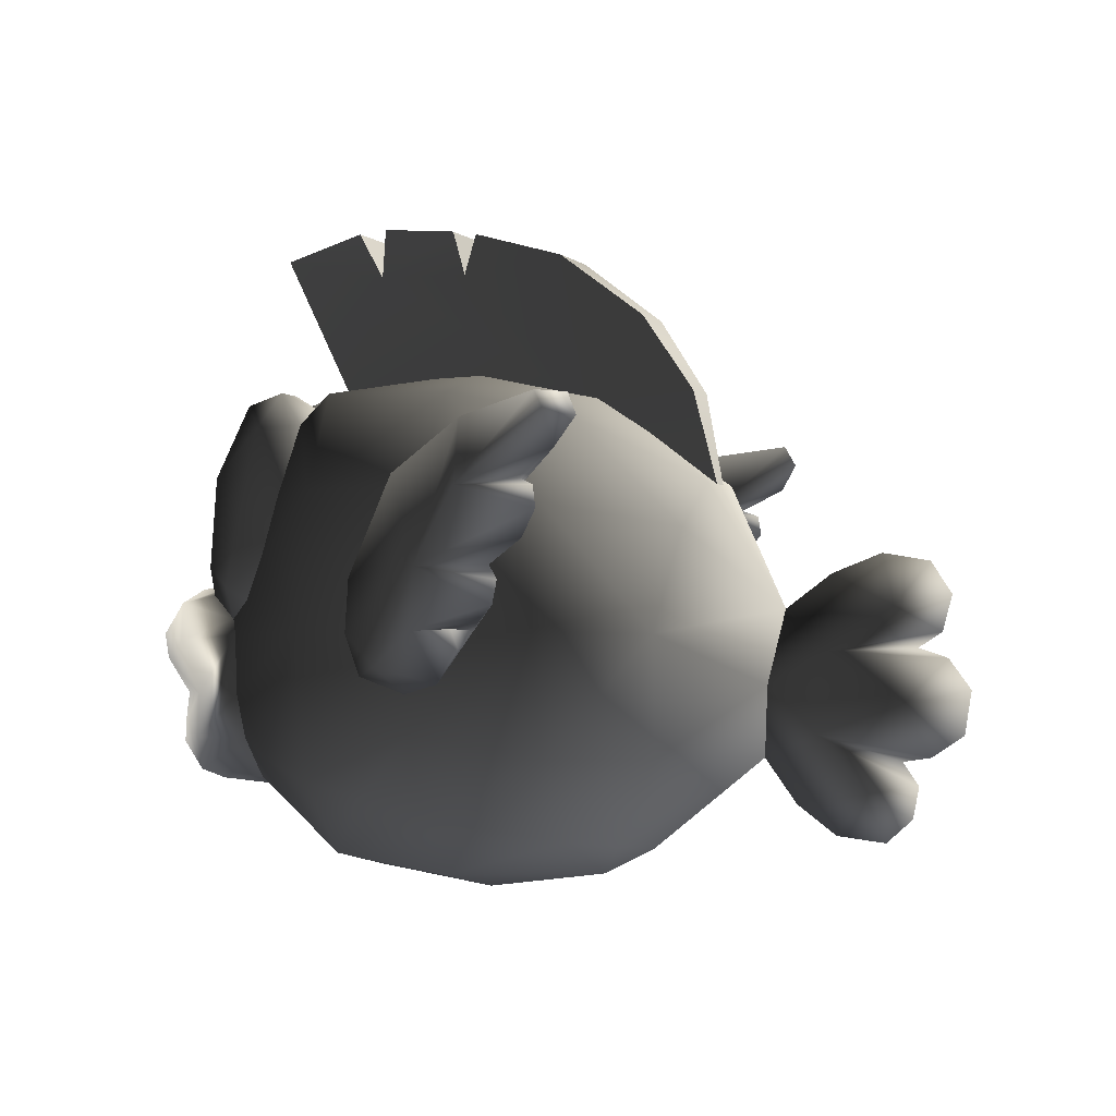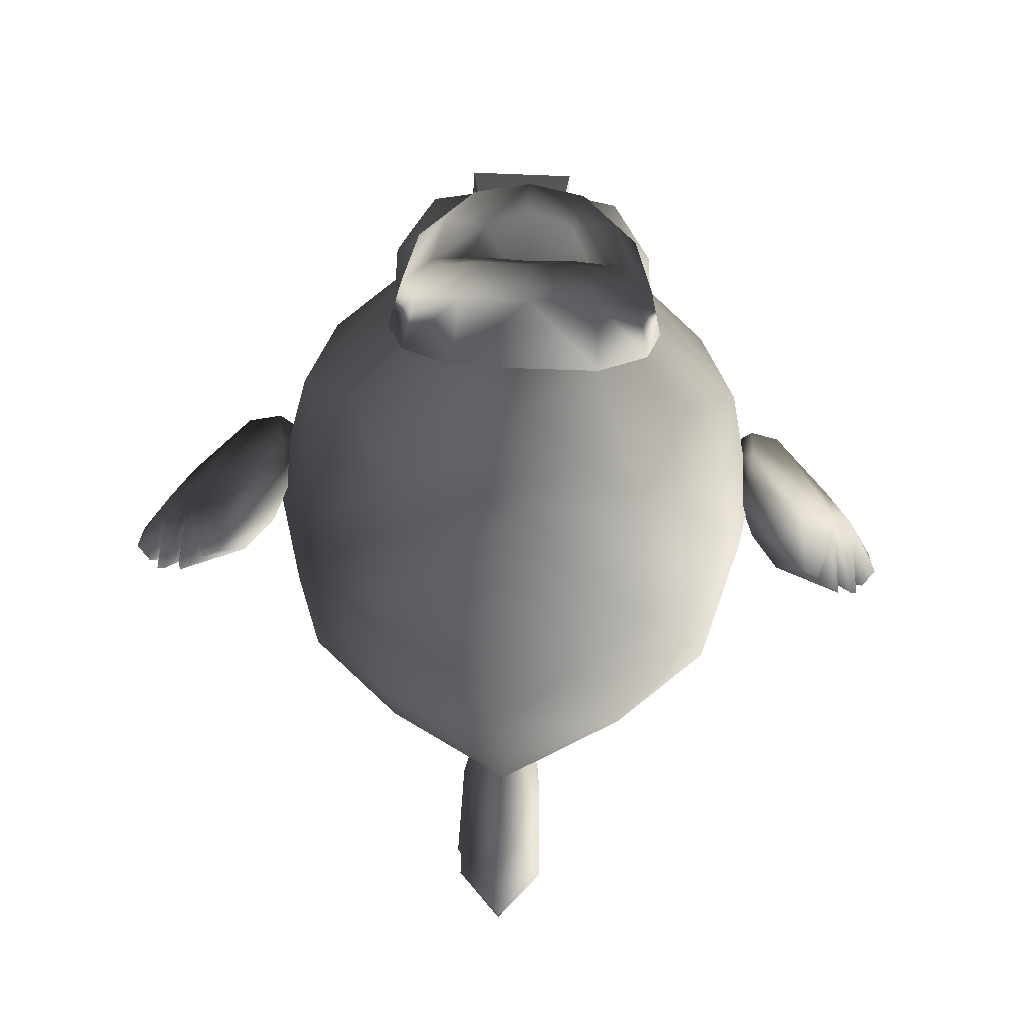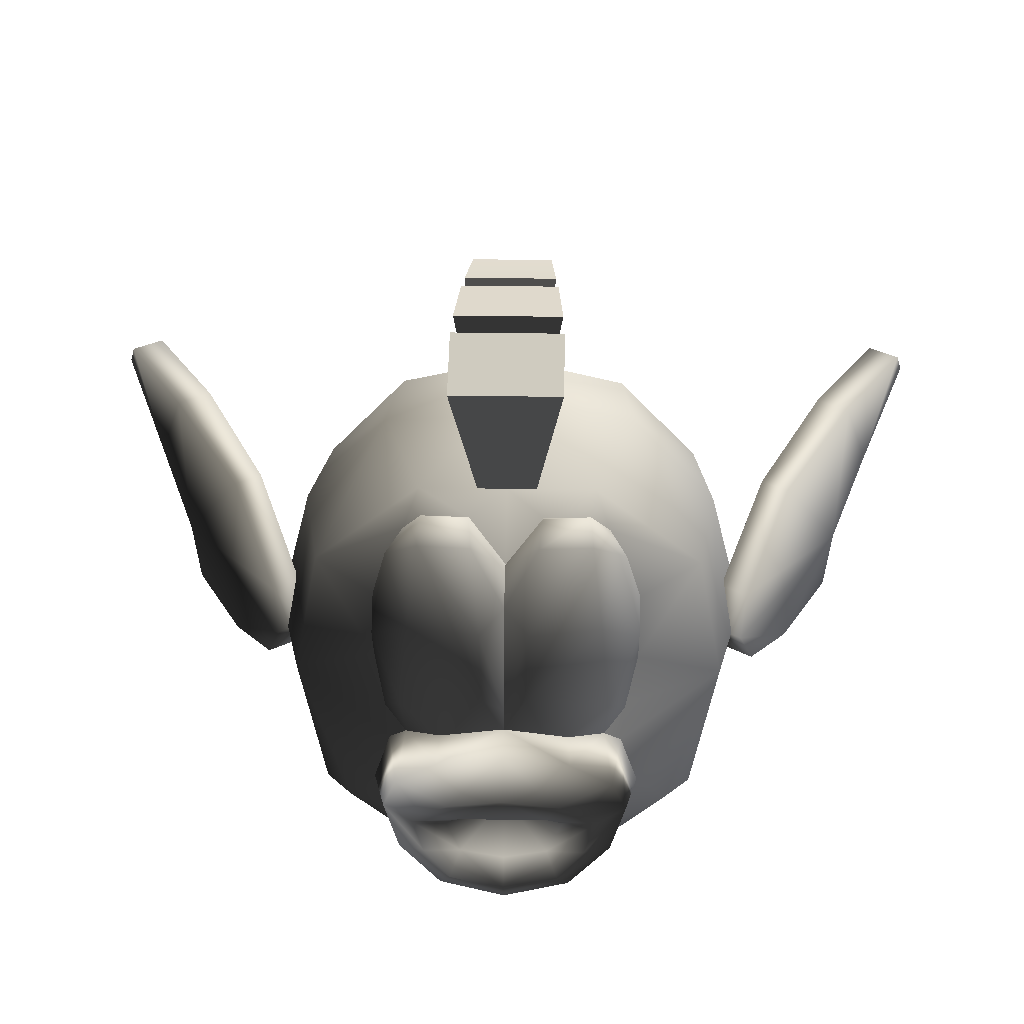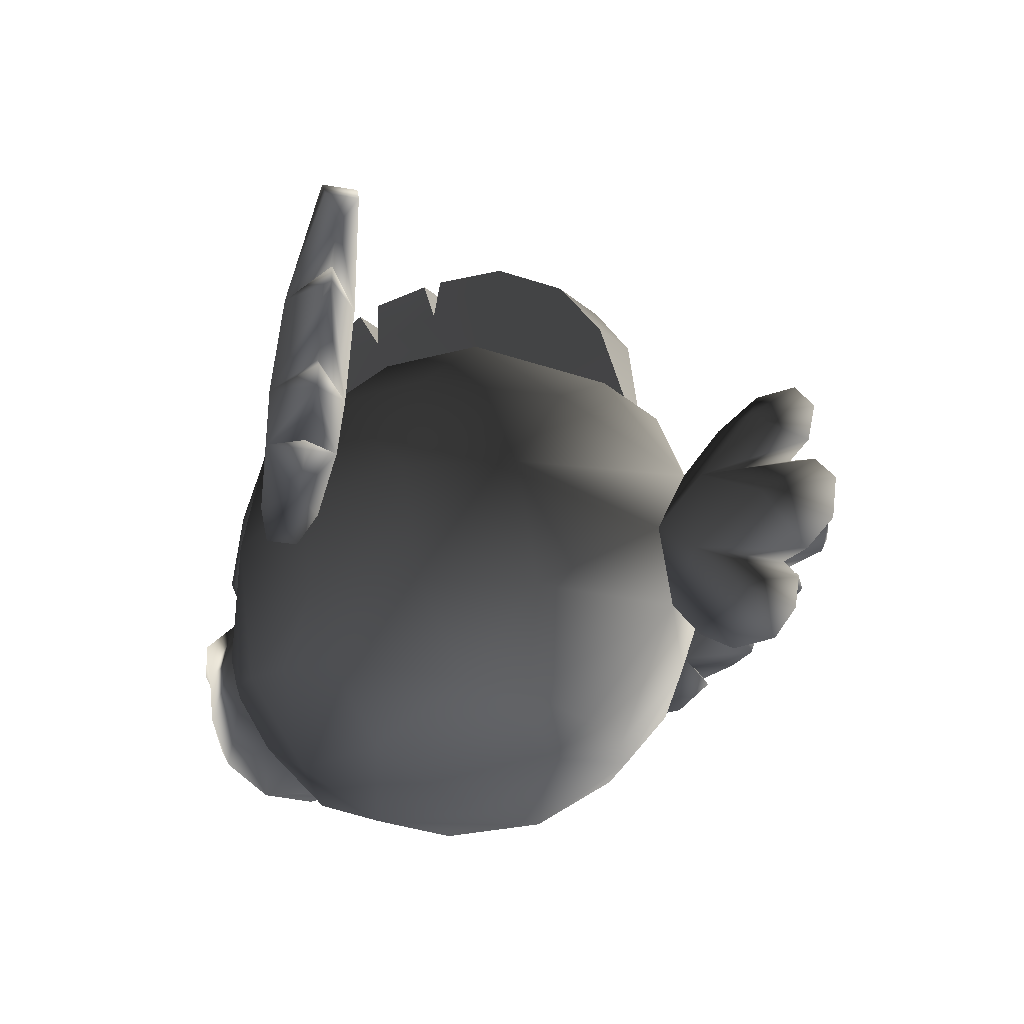
<metadata>
{"format":"obj","ext":"obj","renderer":"f3d","projection":"perspective","resolution":1024,"background":"white","views":[{"elev":-1.2,"azim":108.4,"up":"+Y"},{"elev":-59.0,"azim":-2.4,"up":"+Y"},{"elev":32.8,"azim":1.3,"up":"+Y"},{"elev":-31.8,"azim":130.9,"up":"+Y"}]}
</metadata>
<code>
v  0.1489 2.037 0.3887
v  0.1859 2.1 0.7192
v  0.0996 1.63 0.5243
v  0.0824 1.592 -0.3283
v  0.1403 2.037 0.0913
v  0.1637 2.183 0.1244
v  0.1809 2.197 0.3647
v  0.1867 2.185 0.4573
v  0.1111 1.881 -0.533
v  0.1377 2.092 -0.251
v  0.0838 1.627 -0.6998
v  0.0393 1.315 -0.7696
v  0.1552 2.172 0.0452
v  -0.1489 2.037 0.3887
v  -0.0996 1.63 0.5243
v  -0.1859 2.1 0.7192
v  -0.0824 1.592 -0.3283
v  -0.1403 2.037 0.0913
v  -0.1377 2.092 -0.251
v  -0.1111 1.881 -0.533
v  -0.0838 1.627 -0.6998
v  -0.0393 1.315 -0.7696
v  -0.1809 2.197 0.3647
v  -0.1637 2.183 0.1244
v  -0.1552 2.172 0.0452
v  -0.1867 2.185 0.4573
v  0 1.454 0.7157
v  -0.1215 1.641 0.7255
v  0 1.509 0.8134
v  -0.1244 1.585 0.6327
v  -0.2802 1.637 0.7061
v  -0.3474 1.522 0.607
v  -0.3992 1.512 0.7447
v  -0.4532 1.28 0.6419
v  -0.4488 1.218 0.786
v  -0.3209 1.347 0.9318
v  -0.3472 1.04 0.942
v  -0.4049 0.9731 0.8569
v  -0.3372 0.8645 0.8596
v  -0.4068 0.9287 0.7767
v  -0.4497 1.074 0.7035
v  -0.1118 1.598 0.8405
v  0 1.418 0.9223
v  -0.2888 1.595 0.8248
v  -0.0815 1.348 0.9766
v  0 1.061 0.9977
v  -0.0729 1.111 1.016
v  -0.2145 0.9464 0.9893
v  0 0.987 1.004
v  0.1215 1.641 0.7255
v  0.1244 1.585 0.6327
v  0.2802 1.637 0.7061
v  0.3474 1.522 0.607
v  0.3992 1.512 0.7447
v  0.4532 1.28 0.6419
v  0.4488 1.218 0.786
v  0.3209 1.347 0.9318
v  0.3472 1.04 0.942
v  0.4049 0.9731 0.8569
v  0.3372 0.8645 0.8596
v  0.4068 0.9287 0.7767
v  0.4497 1.074 0.7035
v  0.1118 1.598 0.8405
v  0.2888 1.595 0.8248
v  0.0815 1.348 0.9766
v  0.0729 1.111 1.016
v  0.2145 0.9464 0.9893
v  1.123 1.467 -0.3714
v  1.437 1.523 -0.6022
v  1.339 1.523 -0.6712
v  1.105 1.262 -0.4435
v  0.9749 1.026 -0.2839
v  0.9055 1.316 -0.044
v  1.229 1.467 -0.2964
v  1.301 1.262 -0.3049
v  1.19 1.026 -0.1336
v  0.9919 1.316 0.0169
v  0.7637 0.9972 0.1569
v  0.7515 0.8205 0.1743
v  0.8502 0.9972 0.2179
v  0.8379 0.8205 0.2352
v  0.9476 0.6331 -0.012
v  0.8528 0.7194 -0.0482
v  1.05 0.6669 -0.1576
v  1.014 0.7194 0.0652
v  1.162 0.8305 -0.1107
v  1.117 0.7745 -0.2521
v  0.9685 0.8305 -0.2475
v  1.094 0.837 -0.2189
v  1.22 0.9096 -0.3976
v  1.234 0.9837 -0.4176
v  1.21 1.028 -0.3845
v  1.306 1.104 -0.5201
v  1.345 1.188 -0.5751
v  1.338 1.257 -0.5653
v  1.3 1.278 -0.5117
v  1.396 1.358 -0.6478
v  1.458 1.453 -0.6412
v  1.366 1.453 -0.7064
v  1.177 0.8562 -0.3372
v  0.8015 0.6854 0.1034
v  0.8879 0.6854 0.1643
v  -1.123 1.467 -0.3714
v  -1.339 1.523 -0.6712
v  -1.437 1.523 -0.6022
v  -1.105 1.262 -0.4435
v  -0.9749 1.026 -0.2839
v  -0.9055 1.316 -0.044
v  -1.229 1.467 -0.2964
v  -1.301 1.262 -0.3049
v  -1.19 1.026 -0.1336
v  -0.9919 1.316 0.0169
v  -0.7637 0.9972 0.1569
v  -0.7515 0.8205 0.1743
v  -0.8502 0.9972 0.2179
v  -0.8379 0.8205 0.2352
v  -0.9476 0.6331 -0.012
v  -1.05 0.6669 -0.1576
v  -0.8528 0.7194 -0.0482
v  -1.014 0.7194 0.0652
v  -1.162 0.8305 -0.1107
v  -1.117 0.7745 -0.2521
v  -0.9685 0.8305 -0.2475
v  -1.094 0.837 -0.2189
v  -1.22 0.9096 -0.3976
v  -1.234 0.9837 -0.4176
v  -1.21 1.028 -0.3845
v  -1.306 1.104 -0.5201
v  -1.345 1.188 -0.5751
v  -1.338 1.257 -0.5653
v  -1.3 1.278 -0.5117
v  -1.396 1.358 -0.6478
v  -1.458 1.453 -0.6412
v  -1.366 1.453 -0.7064
v  -1.177 0.8562 -0.3372
v  -0.8015 0.6854 0.1034
v  -0.8879 0.6854 0.1643
v  -0 0.3985 -1.385
v  -0 0.3184 -1.438
v  -0.1411 0.4897 -1.129
v  -0 0.4132 -1.479
v  0.1411 0.4897 -1.129
v  0.1441 0.299 -1.286
v  -0 0.2519 -1.031
v  -0 0.1513 -1.164
v  -0 0.1311 -1.329
v  -0.1441 0.299 -1.286
v  -0 0.2111 -1.417
v  -0 0.4044 -0.9221
v  0.1129 0.6481 -0.9586
v  0.1411 0.7616 -1.168
v  -0 0.8986 -0.994
v  -0 1.016 -1.15
v  -0.1411 0.7616 -1.168
v  -0.1129 0.6481 -0.9586
v  -0.1544 0.5912 -1.415
v  -0 0.4869 -1.588
v  0.1544 0.5912 -1.415
v  -0 0.7384 -1.536
v  -0 0.7717 -1.437
v  -0 0.8239 -1.516
v  -0.1441 0.9095 -1.385
v  -0 0.9462 -1.549
v  -0 1.055 -1.478
v  -0 1.083 -1.318
v  -0 0.6347 -1.611
v  0.1441 0.9095 -1.385
v  -0.3656 1.163 -0.7393
v  -0.1523 1.315 -0.7696
v  -0.5454 0.8199 -0.6929
v  -0.674 1.233 -0.3669
v  -0.7723 0.8294 -0.3669
v  -0.7282 1.289 0.0447
v  -0.8439 0.8294 0.0447
v  -0.7779 0.4992 0.0447
v  -0.751 0.8294 0.4515
v  -0.6655 1.288 0.4432
v  -0.4387 1.613 0.0447
v  -0.399 1.532 -0.3669
v  -0 1.627 -0.3669
v  -0 1.719 0.0447
v  -0.2972 1.63 0.5243
v  0 1.63 0.5243
v  0.2972 1.63 0.5243
v  0.4387 1.613 0.0447
v  0.6655 1.288 0.4432
v  0.751 0.8294 0.4515
v  0.7282 1.289 0.0447
v  0.674 1.233 -0.3669
v  0.7723 0.8294 -0.3669
v  0.8439 0.8294 0.0447
v  0.7779 0.4992 0.0447
v  0.4551 0.6126 0.7912
v  0.3955 0.8124 0.8249
v  0.5623 0.4007 0.6323
v  0.4065 0.4642 0.7825
v  0.659 0.3372 0.4515
v  0.6871 0.2871 0.2481
v  0.655 0.2369 0.0447
v  0.676 0.4219 -0.3669
v  0.5454 0.8199 -0.6929
v  0.3999 0.4112 -0.658
v  0.2502 0.1176 -0.4884
v  -0 0.0909 -0.5382
v  -0.2502 0.1176 -0.4884
v  -0.3999 0.4112 -0.658
v  -0.676 0.4219 -0.3669
v  -0.4323 0.1442 -0.3669
v  -0.5926 0.1906 -0.1611
v  -0.655 0.2369 0.0447
v  -0 1.315 -0.7696
v  0.1523 1.315 -0.7696
v  0.399 1.532 -0.3669
v  0.3656 1.163 -0.7393
v  -0.659 0.3372 0.4515
v  -0.5623 0.4007 0.6323
v  -0.4551 0.6126 0.7912
v  -0.3955 0.8124 0.8249
v  0 0.1599 0.7393
v  -0.3849 0.083 0.4515
v  -0 0.0133 0.4515
v  -0.2381 0.3255 0.7972
v  -0.4065 0.4642 0.7825
v  -0.6871 0.2871 0.2481
v  -0.4278 0.0254 0.0447
v  -0 -0.0516 0.0447
v  -0 0.0034 -0.3669
v  0.4278 0.0254 0.0447
v  0.3849 0.083 0.4515
v  0.2381 0.3255 0.7972
v  0 0.2794 0.8201
v  0.4323 0.1442 -0.3669
v  0.5926 0.1906 -0.1611
v  -0.2204 0.9201 1.108
v  -0.3635 0.7905 1.044
v  -0.182 0.8124 1.196
v  -0.2719 0.7299 1.137
v  -0.1453 0.7007 1.125
v  -0 0.8507 1.217
v  -0 0.9688 1.134
v  0.2204 0.9201 1.108
v  0.3635 0.7905 1.044
v  0.182 0.8124 1.196
v  0.2719 0.7299 1.137
v  0.1453 0.7007 1.125
v  -0 0.7351 1.167
v  -0.4157 0.6121 0.952
v  -0.3136 0.612 1.036
v  -0.2719 0.5128 1.07
v  -0.1453 0.5332 1.088
v  -0.1998 0.616 1.04
v  -0.3635 0.4602 0.981
v  -0.182 0.4376 1.117
v  0 0.3988 1.133
v  0 0.5087 1.094
v  0.1453 0.5332 1.088
v  0.182 0.4376 1.117
v  0 0.3001 1.053
v  0.2204 0.3434 1.033
v  0.3635 0.4602 0.981
v  0.4157 0.6121 0.952
v  0.3136 0.612 1.036
v  0.2719 0.5128 1.07
v  0.1998 0.616 1.04
v  -0.2204 0.3434 1.033
v  0 0.6199 0.919
o Pukupuku
g Pukupuku
f 1 2 3
f 4 1 3
f 5 1 4
f 1 5 6
f 7 1 6
f 8 2 1
f 4 9 10
f 11 9 4
f 11 4 12
f 10 5 4
f 13 5 10
f 14 15 16
f 15 14 17
f 17 14 18
f 19 17 18
f 17 19 20
f 21 17 20
f 17 21 22
f 23 24 14
f 24 18 14
f 25 19 18
f 2 16 3
f 16 15 3
f 8 26 2
f 26 16 2
f 1 14 8
f 14 26 8
f 7 23 1
f 23 14 1
f 6 24 7
f 24 23 7
f 5 18 6
f 18 24 6
f 13 25 5
f 25 18 5
f 10 19 13
f 20 19 10
f 9 20 10
f 21 20 9
f 11 21 9
f 21 11 22
f 11 12 22
f 19 25 13
f 26 14 16
f 27 28 29
f 27 30 28
f 30 31 28
f 30 32 31
f 32 33 31
f 34 33 32
f 33 34 35
f 35 36 33
f 35 37 36
f 38 37 35
f 39 37 38
f 40 39 38
f 40 38 41
f 38 35 41
f 41 35 34
f 29 42 43
f 29 28 42
f 28 31 42
f 31 44 42
f 31 33 44
f 44 33 36
f 44 36 45
f 42 44 45
f 45 43 42
f 46 43 45
f 47 46 45
f 45 36 47
f 36 37 47
f 47 37 48
f 48 49 47
f 49 46 47
f 48 37 39
f 27 29 50
f 27 50 51
f 51 50 52
f 51 52 53
f 53 52 54
f 55 53 54
f 54 56 55
f 56 54 57
f 56 57 58
f 59 56 58
f 60 59 58
f 61 59 60
f 61 62 59
f 59 62 56
f 62 55 56
f 29 43 63
f 29 63 50
f 50 63 52
f 63 64 52
f 63 65 64
f 65 63 43
f 64 65 57
f 64 57 54
f 52 64 54
f 46 65 43
f 66 65 46
f 65 66 57
f 57 66 58
f 66 67 58
f 67 66 49
f 49 66 46
f 67 60 58
f 68 69 70
f 68 70 71
f 68 71 72
f 68 72 73
f 68 73 74
f 68 74 69
f 74 75 69
f 74 76 75
f 74 77 76
f 73 77 74
f 73 78 77
f 78 73 72
f 79 78 72
f 79 80 78
f 81 80 79
f 76 80 81
f 76 77 80
f 78 80 77
f 82 83 84
f 84 85 82
f 84 86 85
f 84 87 86
f 88 87 84
f 87 88 89
f 87 89 86
f 76 85 86
f 90 76 86
f 76 90 91
f 92 76 91
f 76 92 93
f 76 93 94
f 94 75 76
f 95 75 94
f 75 95 96
f 75 96 97
f 98 75 97
f 69 75 98
f 98 99 69
f 97 99 98
f 71 99 97
f 97 96 71
f 71 96 95
f 71 95 94
f 71 94 72
f 93 72 94
f 93 92 72
f 72 92 91
f 90 72 91
f 90 88 72
f 90 100 88
f 100 90 86
f 100 86 89
f 100 89 88
f 83 72 88
f 83 79 72
f 101 79 83
f 82 101 83
f 82 102 101
f 85 102 82
f 85 81 102
f 85 76 81
f 102 81 101
f 81 79 101
f 99 70 69
f 71 70 99
f 88 84 83
f 103 104 105
f 103 106 104
f 103 107 106
f 103 108 107
f 103 109 108
f 103 105 109
f 109 105 110
f 109 110 111
f 109 111 112
f 109 112 108
f 108 112 113
f 113 107 108
f 114 107 113
f 114 113 115
f 116 114 115
f 111 116 115
f 111 115 112
f 112 115 113
f 117 118 119
f 118 117 120
f 118 120 121
f 118 121 122
f 123 118 122
f 122 124 123
f 122 121 124
f 111 121 120
f 125 121 111
f 111 126 125
f 127 126 111
f 111 128 127
f 111 129 128
f 129 111 110
f 130 129 110
f 110 131 130
f 110 132 131
f 133 132 110
f 105 133 110
f 133 105 134
f 132 133 134
f 106 132 134
f 132 106 131
f 106 130 131
f 106 129 130
f 106 107 129
f 128 129 107
f 128 107 127
f 107 126 127
f 125 126 107
f 125 107 123
f 125 123 135
f 135 121 125
f 135 124 121
f 135 123 124
f 119 123 107
f 119 107 114
f 136 119 114
f 117 119 136
f 117 136 137
f 120 117 137
f 120 137 116
f 120 116 111
f 137 136 116
f 136 114 116
f 105 104 134
f 106 134 104
f 123 119 118
f 138 139 140
f 138 140 141
f 138 141 142
f 138 142 139
f 142 143 139
f 143 142 144
f 143 144 145
f 146 143 145
f 146 145 147
f 146 147 148
f 146 148 143
f 143 148 139
f 147 139 148
f 140 139 147
f 147 144 140
f 147 145 144
f 144 149 140
f 144 142 149
f 149 142 150
f 150 142 151
f 152 150 151
f 152 151 153
f 152 153 154
f 152 154 155
f 155 154 140
f 149 155 140
f 156 141 140
f 141 156 157
f 141 157 158
f 158 142 141
f 158 151 142
f 151 158 159
f 160 151 159
f 160 159 154
f 154 161 160
f 162 161 154
f 162 163 161
f 162 164 163
f 162 165 164
f 153 165 162
f 154 153 162
f 154 159 156
f 156 140 154
f 156 159 166
f 156 166 157
f 158 157 166
f 158 166 159
f 167 164 165
f 167 163 164
f 167 161 163
f 167 151 161
f 167 153 151
f 165 153 167
f 151 160 161
f 168 169 152
f 168 152 170
f 171 168 170
f 171 170 172
f 173 171 172
f 174 173 172
f 174 172 175
f 174 175 176
f 173 174 176
f 177 173 176
f 173 177 178
f 171 173 178
f 171 178 179
f 168 171 179
f 169 168 179
f 180 169 179
f 179 178 180
f 178 181 180
f 182 181 178
f 182 183 181
f 183 182 30
f 30 27 183
f 51 183 27
f 183 51 184
f 184 181 183
f 184 185 181
f 186 185 184
f 186 184 53
f 53 55 186
f 186 55 62
f 186 62 187
f 186 187 188
f 188 185 186
f 189 185 188
f 188 190 189
f 191 190 188
f 191 192 190
f 191 187 192
f 188 187 191
f 193 187 194
f 195 187 193
f 195 193 196
f 195 197 187
f 192 187 197
f 192 197 198
f 192 198 199
f 200 192 199
f 190 192 200
f 200 201 190
f 202 201 200
f 202 150 201
f 202 149 150
f 203 149 202
f 204 149 203
f 149 204 205
f 206 149 205
f 206 155 149
f 206 170 155
f 206 207 170
f 208 207 206
f 208 209 207
f 207 209 210
f 207 210 175
f 172 207 175
f 207 172 170
f 152 155 170
f 169 211 152
f 180 211 169
f 180 212 211
f 180 213 212
f 213 180 185
f 189 213 185
f 214 213 189
f 189 201 214
f 189 190 201
f 214 201 152
f 214 152 212
f 212 213 214
f 212 152 211
f 152 201 150
f 176 215 216
f 176 216 217
f 217 218 176
f 176 218 40
f 176 40 41
f 177 176 41
f 177 41 34
f 32 177 34
f 177 32 182
f 177 182 178
f 182 32 30
f 219 220 221
f 222 220 219
f 222 216 220
f 223 216 222
f 216 215 220
f 220 215 224
f 220 224 210
f 220 210 225
f 225 221 220
f 225 226 221
f 226 225 227
f 226 227 228
f 221 226 228
f 221 228 229
f 219 221 229
f 230 219 229
f 231 219 230
f 231 222 219
f 218 39 40
f 175 224 215
f 175 215 176
f 175 210 224
f 208 225 209
f 225 208 227
f 205 227 208
f 204 227 205
f 204 203 227
f 227 203 232
f 228 227 232
f 232 233 228
f 228 233 199
f 229 228 199
f 229 199 198
f 229 198 197
f 197 195 229
f 229 195 230
f 196 230 195
f 194 61 60
f 187 61 194
f 187 62 61
f 184 51 53
f 232 200 233
f 232 202 200
f 203 202 232
f 185 180 181
f 206 205 208
f 233 200 199
f 209 225 210
f 217 216 223
f 48 234 49
f 39 234 48
f 234 39 235
f 236 234 235
f 237 236 235
f 238 236 237
f 239 236 238
f 236 239 240
f 234 236 240
f 234 240 49
f 49 240 241
f 67 49 241
f 60 67 241
f 241 242 60
f 242 241 243
f 244 242 243
f 245 244 243
f 245 243 239
f 246 245 239
f 246 239 238
f 240 239 243
f 241 240 243
f 218 217 247
f 218 247 235
f 235 39 218
f 247 237 235
f 248 237 247
f 248 247 249
f 250 248 249
f 248 250 251
f 238 248 251
f 238 237 248
f 247 217 252
f 247 252 249
f 249 252 253
f 250 249 253
f 250 253 254
f 255 250 254
f 255 254 256
f 254 257 256
f 257 254 258
f 259 257 258
f 230 259 258
f 259 230 196
f 260 259 196
f 260 196 193
f 261 260 193
f 194 261 193
f 194 242 261
f 242 194 60
f 261 242 244
f 262 261 244
f 262 263 261
f 256 263 262
f 262 264 256
f 245 264 262
f 245 262 244
f 217 223 252
f 252 223 265
f 252 265 253
f 265 258 253
f 258 265 222
f 231 258 222
f 231 230 258
f 258 254 253
f 223 222 265
f 238 251 266
f 246 238 266
f 246 266 245
f 245 266 264
f 256 264 266
f 256 266 255
f 250 255 266
f 250 266 251
f 263 257 260
f 261 263 260
f 256 257 263
f 257 259 260

</code>
